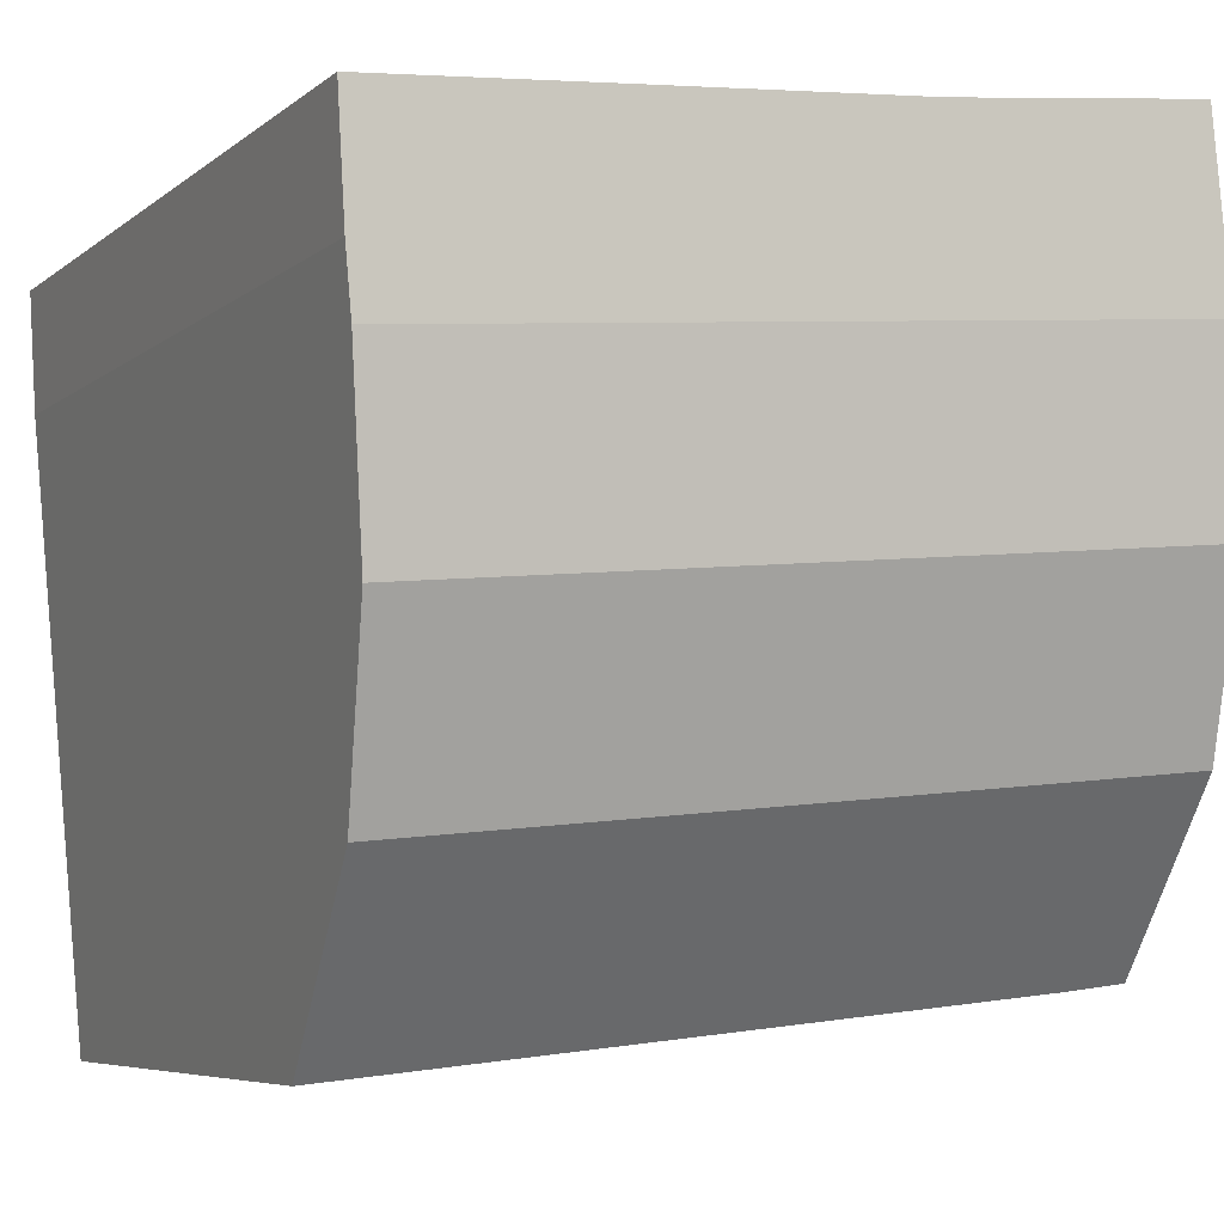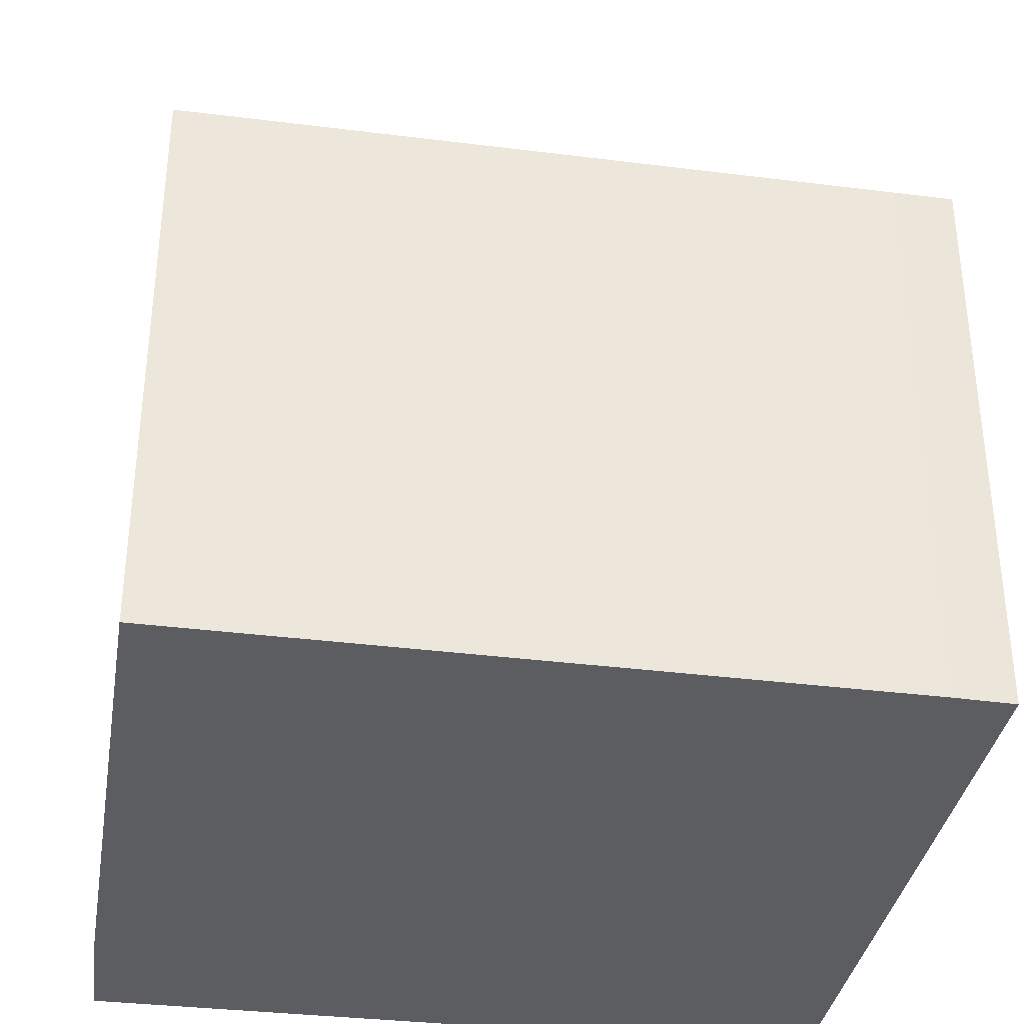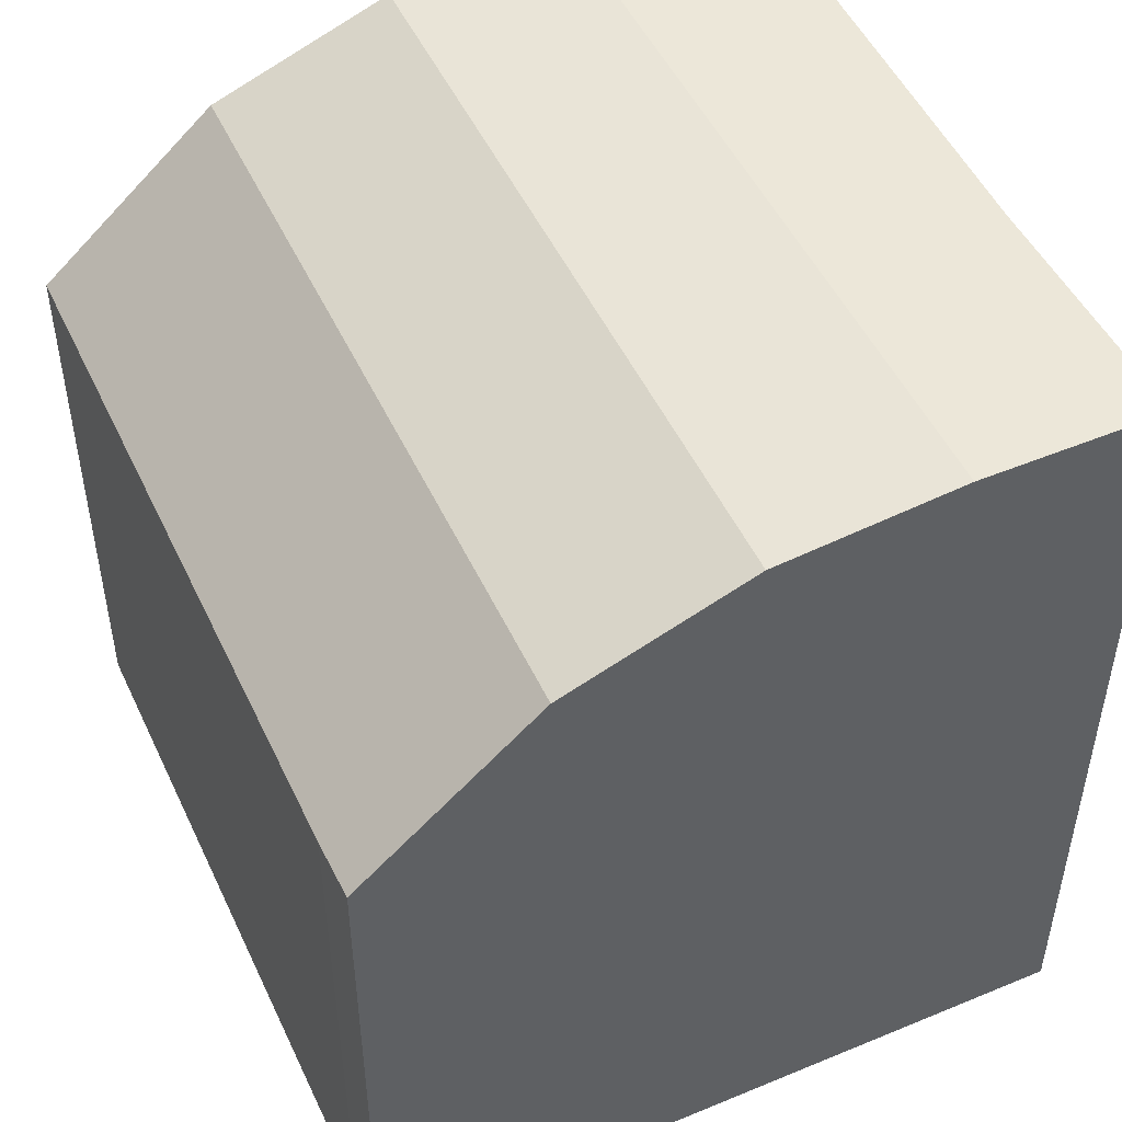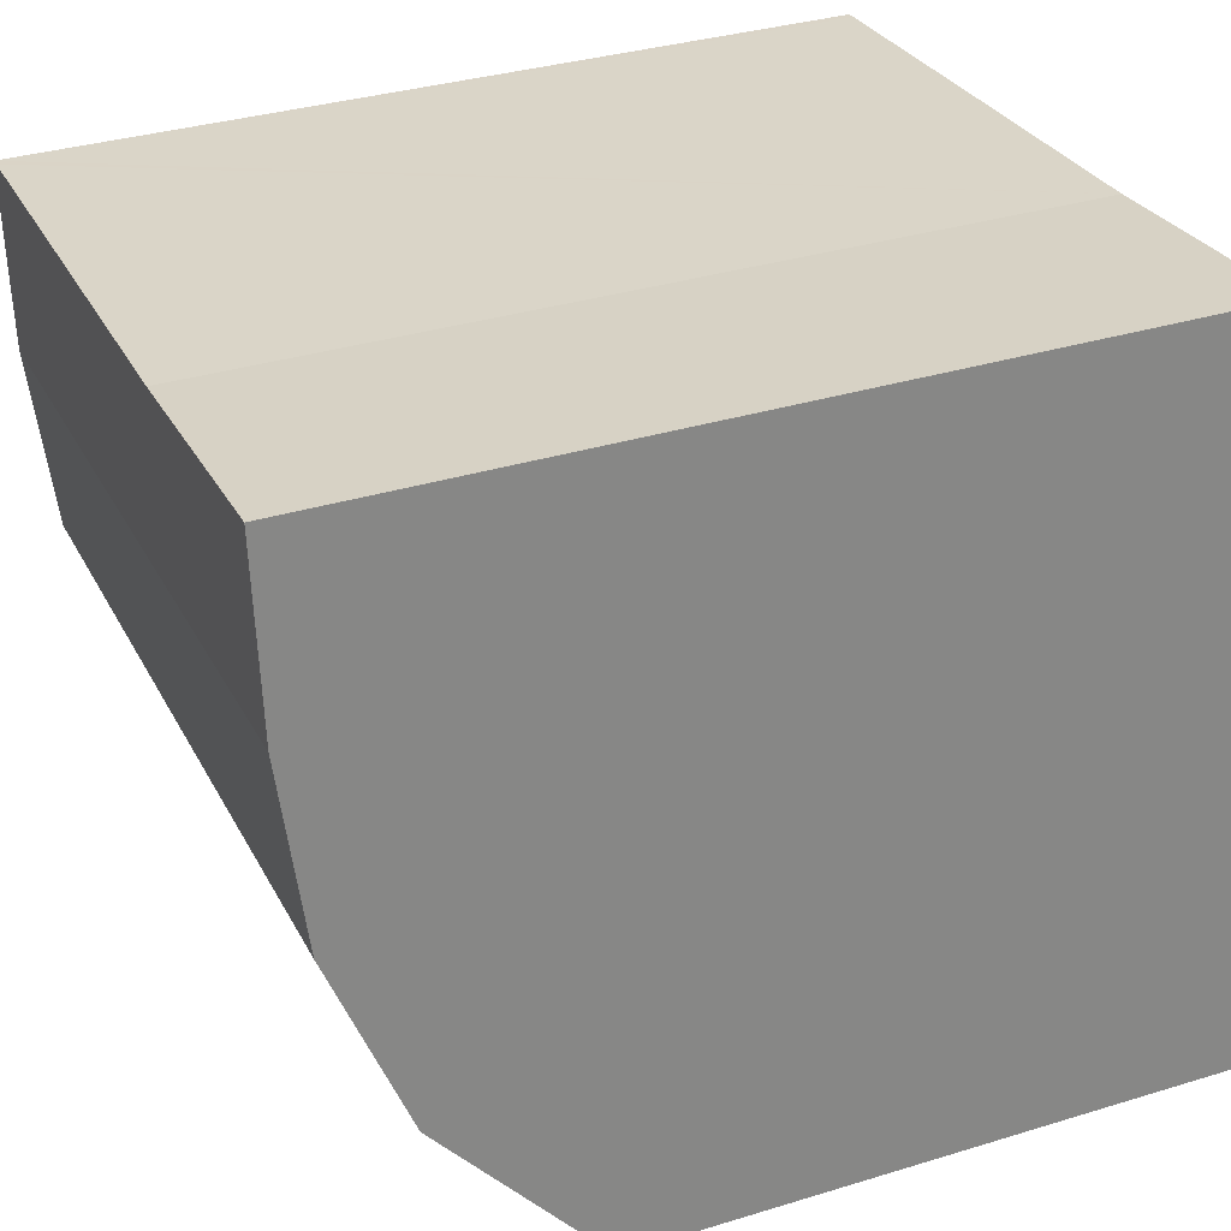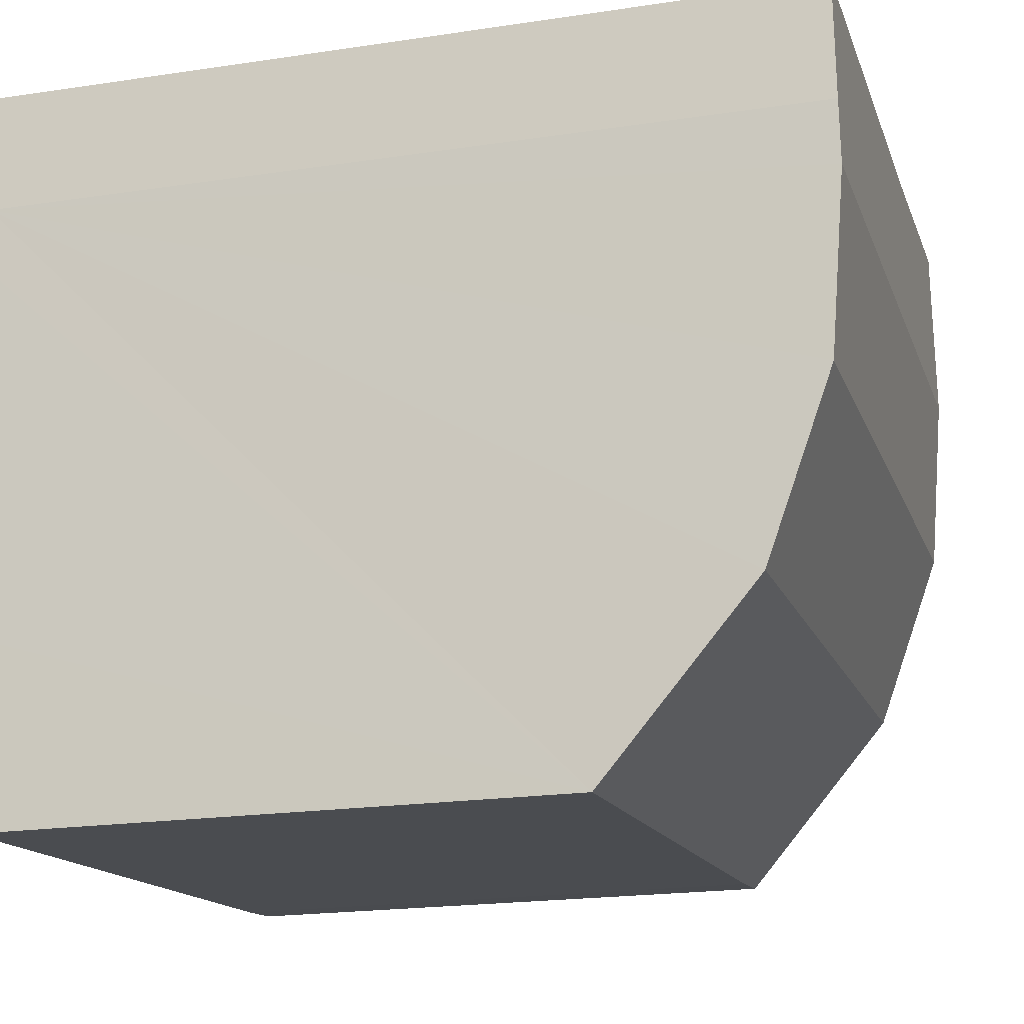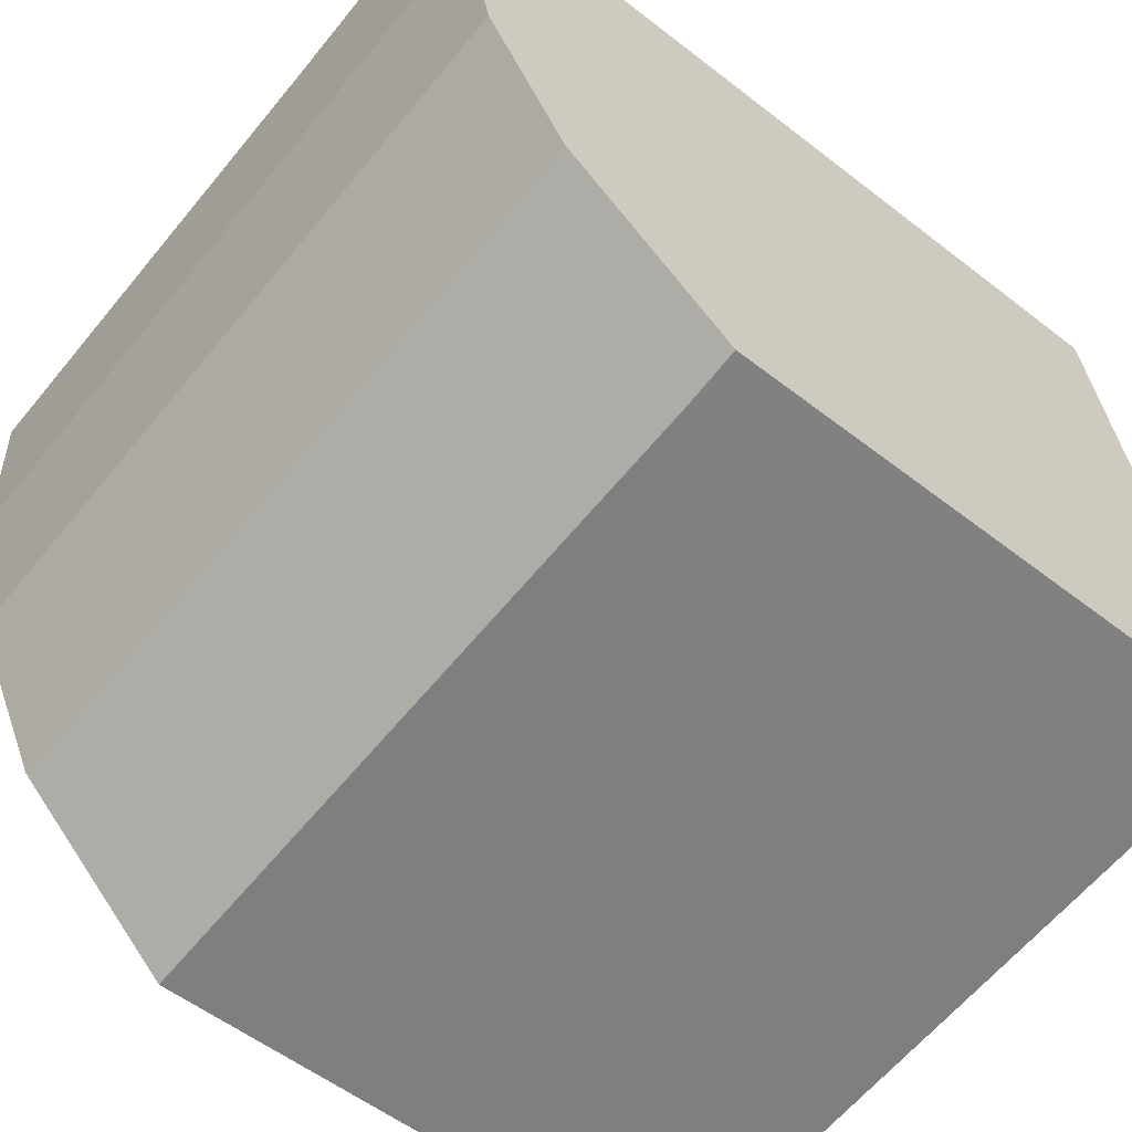
<metadata>
{"format":"obj","ext":"obj","renderer":"f3d","projection":"perspective","resolution":1024,"background":"white","views":[{"elev":-6.1,"azim":154.5,"up":"+Z"},{"elev":-35.7,"azim":175.9,"up":"+Y"},{"elev":49.6,"azim":-109.1,"up":"+Y"},{"elev":34.0,"azim":-112.6,"up":"+Z"},{"elev":-20.3,"azim":105.4,"up":"+Z"},{"elev":-55.1,"azim":-129.4,"up":"+Z"}]}
</metadata>
<code>
v  0.398 9.333 4.127
v  9.383 9.536 5.399
v  9.191 9.333 3.314
v  0.598 9.536 6.211
v  0.799 9.536 8.295
v  3.712 9.536 7.965
v  6.658 9.536 7.726
v  9.425 9.536 7.497
v  9.449 9.536 6.12
v  9.529 9.536 7.488
v  0.197 8.533 2.043
v  9 8.533 1.23
v  0.69 6.721 -0.08
v  8.808 6.7 -0.855
v  0 6.736 4.125e-16
v  0 0 0
v  0.598 -3.803e-16 6.211
v  0.799 -5.079e-16 8.295
v  0.197 -1.251e-16 2.043
v  0.398 -2.527e-16 4.127
v  3.712 -4.877e-16 7.965
v  6.658 -4.731e-16 7.726
v  9.425 -4.591e-16 7.497
v  9.529 -4.585e-16 7.488
v  9.449 -3.747e-16 6.12
v  9.383 -3.306e-16 5.399
v  9 -7.532e-17 1.23
v  8.808 5.235e-17 -0.855
v  9.191 -2.029e-16 3.314
v  0.69 4.899e-18 -0.08
g defaultobject
f 1 2 3
f 2 1 4
f 5 2 4
f 2 5 6
f 2 6 7
f 2 7 8
f 2 8 9
f 9 8 10
f 11 3 12
f 3 11 1
f 13 12 14
f 12 13 11
f 11 13 15
f 15 1 11
f 1 15 4
f 4 15 16
f 4 16 5
f 5 16 17
f 5 17 18
f 17 16 19
f 17 19 20
f 18 6 5
f 6 18 21
f 21 7 6
f 7 21 8
f 8 21 10
f 10 21 22
f 10 22 23
f 10 23 24
f 24 9 10
f 9 24 25
f 25 2 9
f 2 25 3
f 3 25 12
f 12 25 14
f 14 25 26
f 14 26 27
f 14 27 28
f 27 26 29
f 13 16 15
f 16 13 30
f 14 30 13
f 30 14 28
f 23 25 24
f 25 23 22
f 25 22 26
f 26 22 29
f 29 22 27
f 27 22 21
f 27 21 28
f 28 21 30
f 30 21 18
f 30 18 17
f 30 17 20
f 30 20 19
f 30 19 16

</code>
